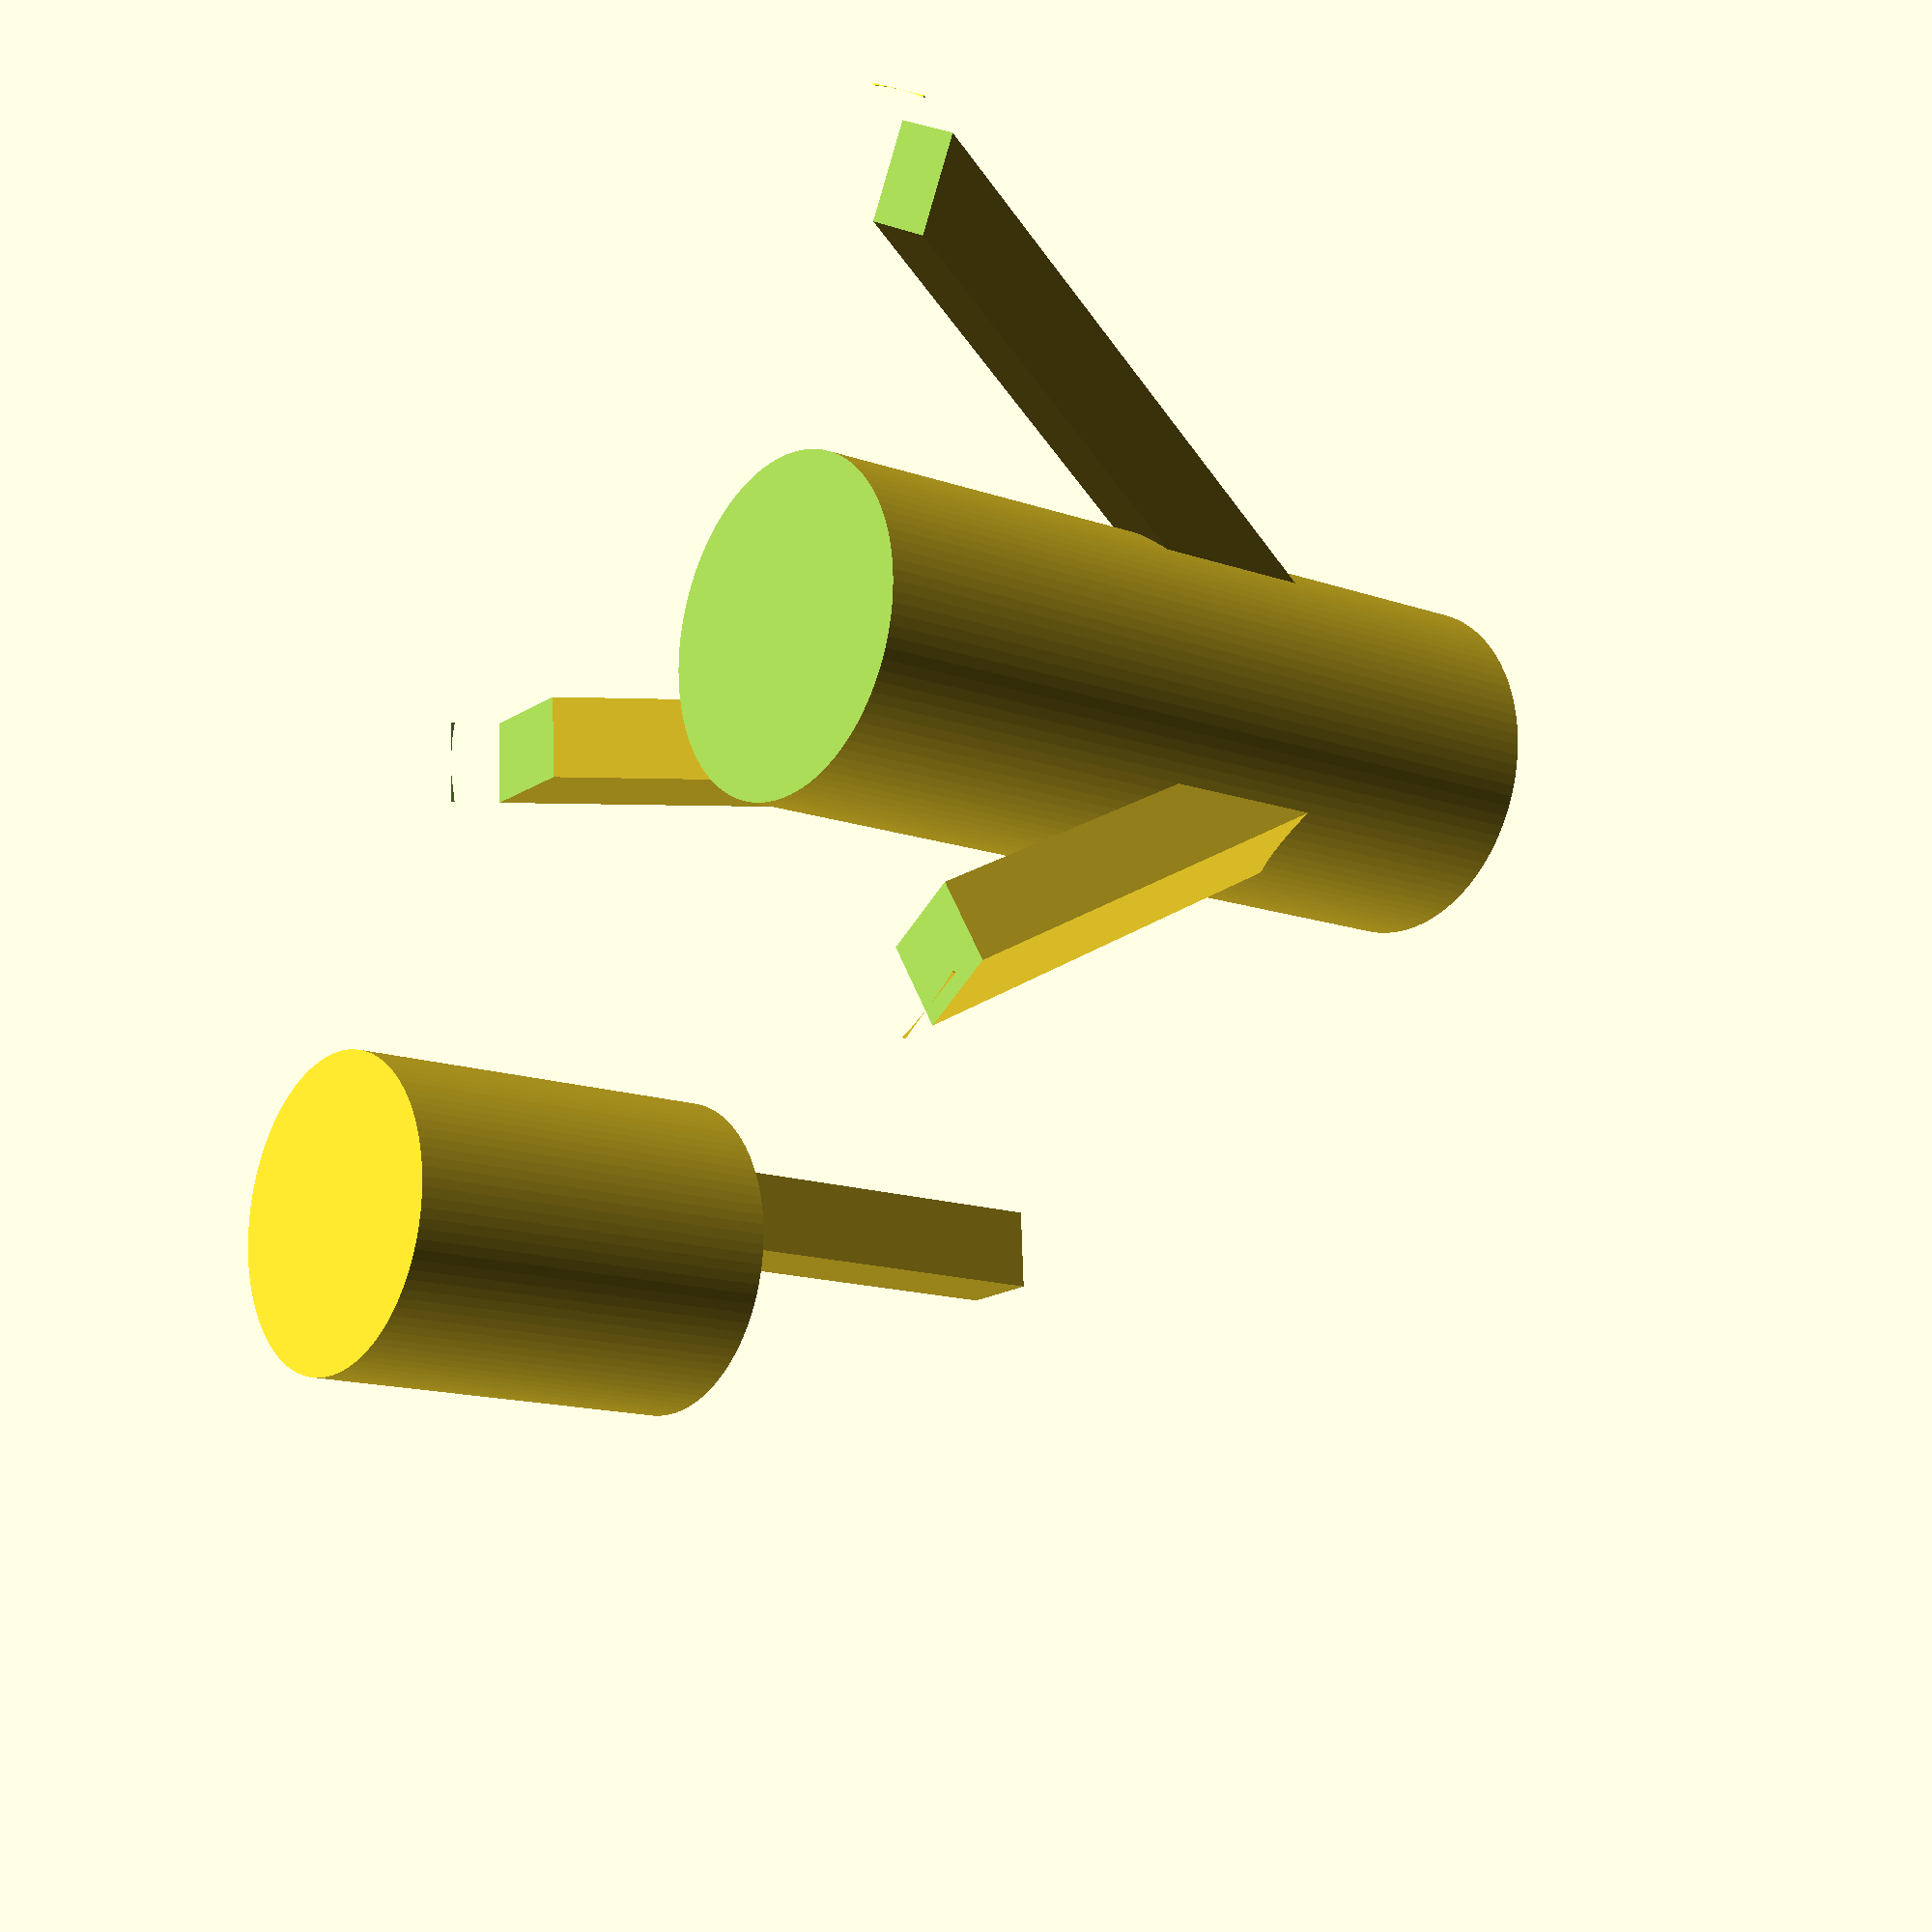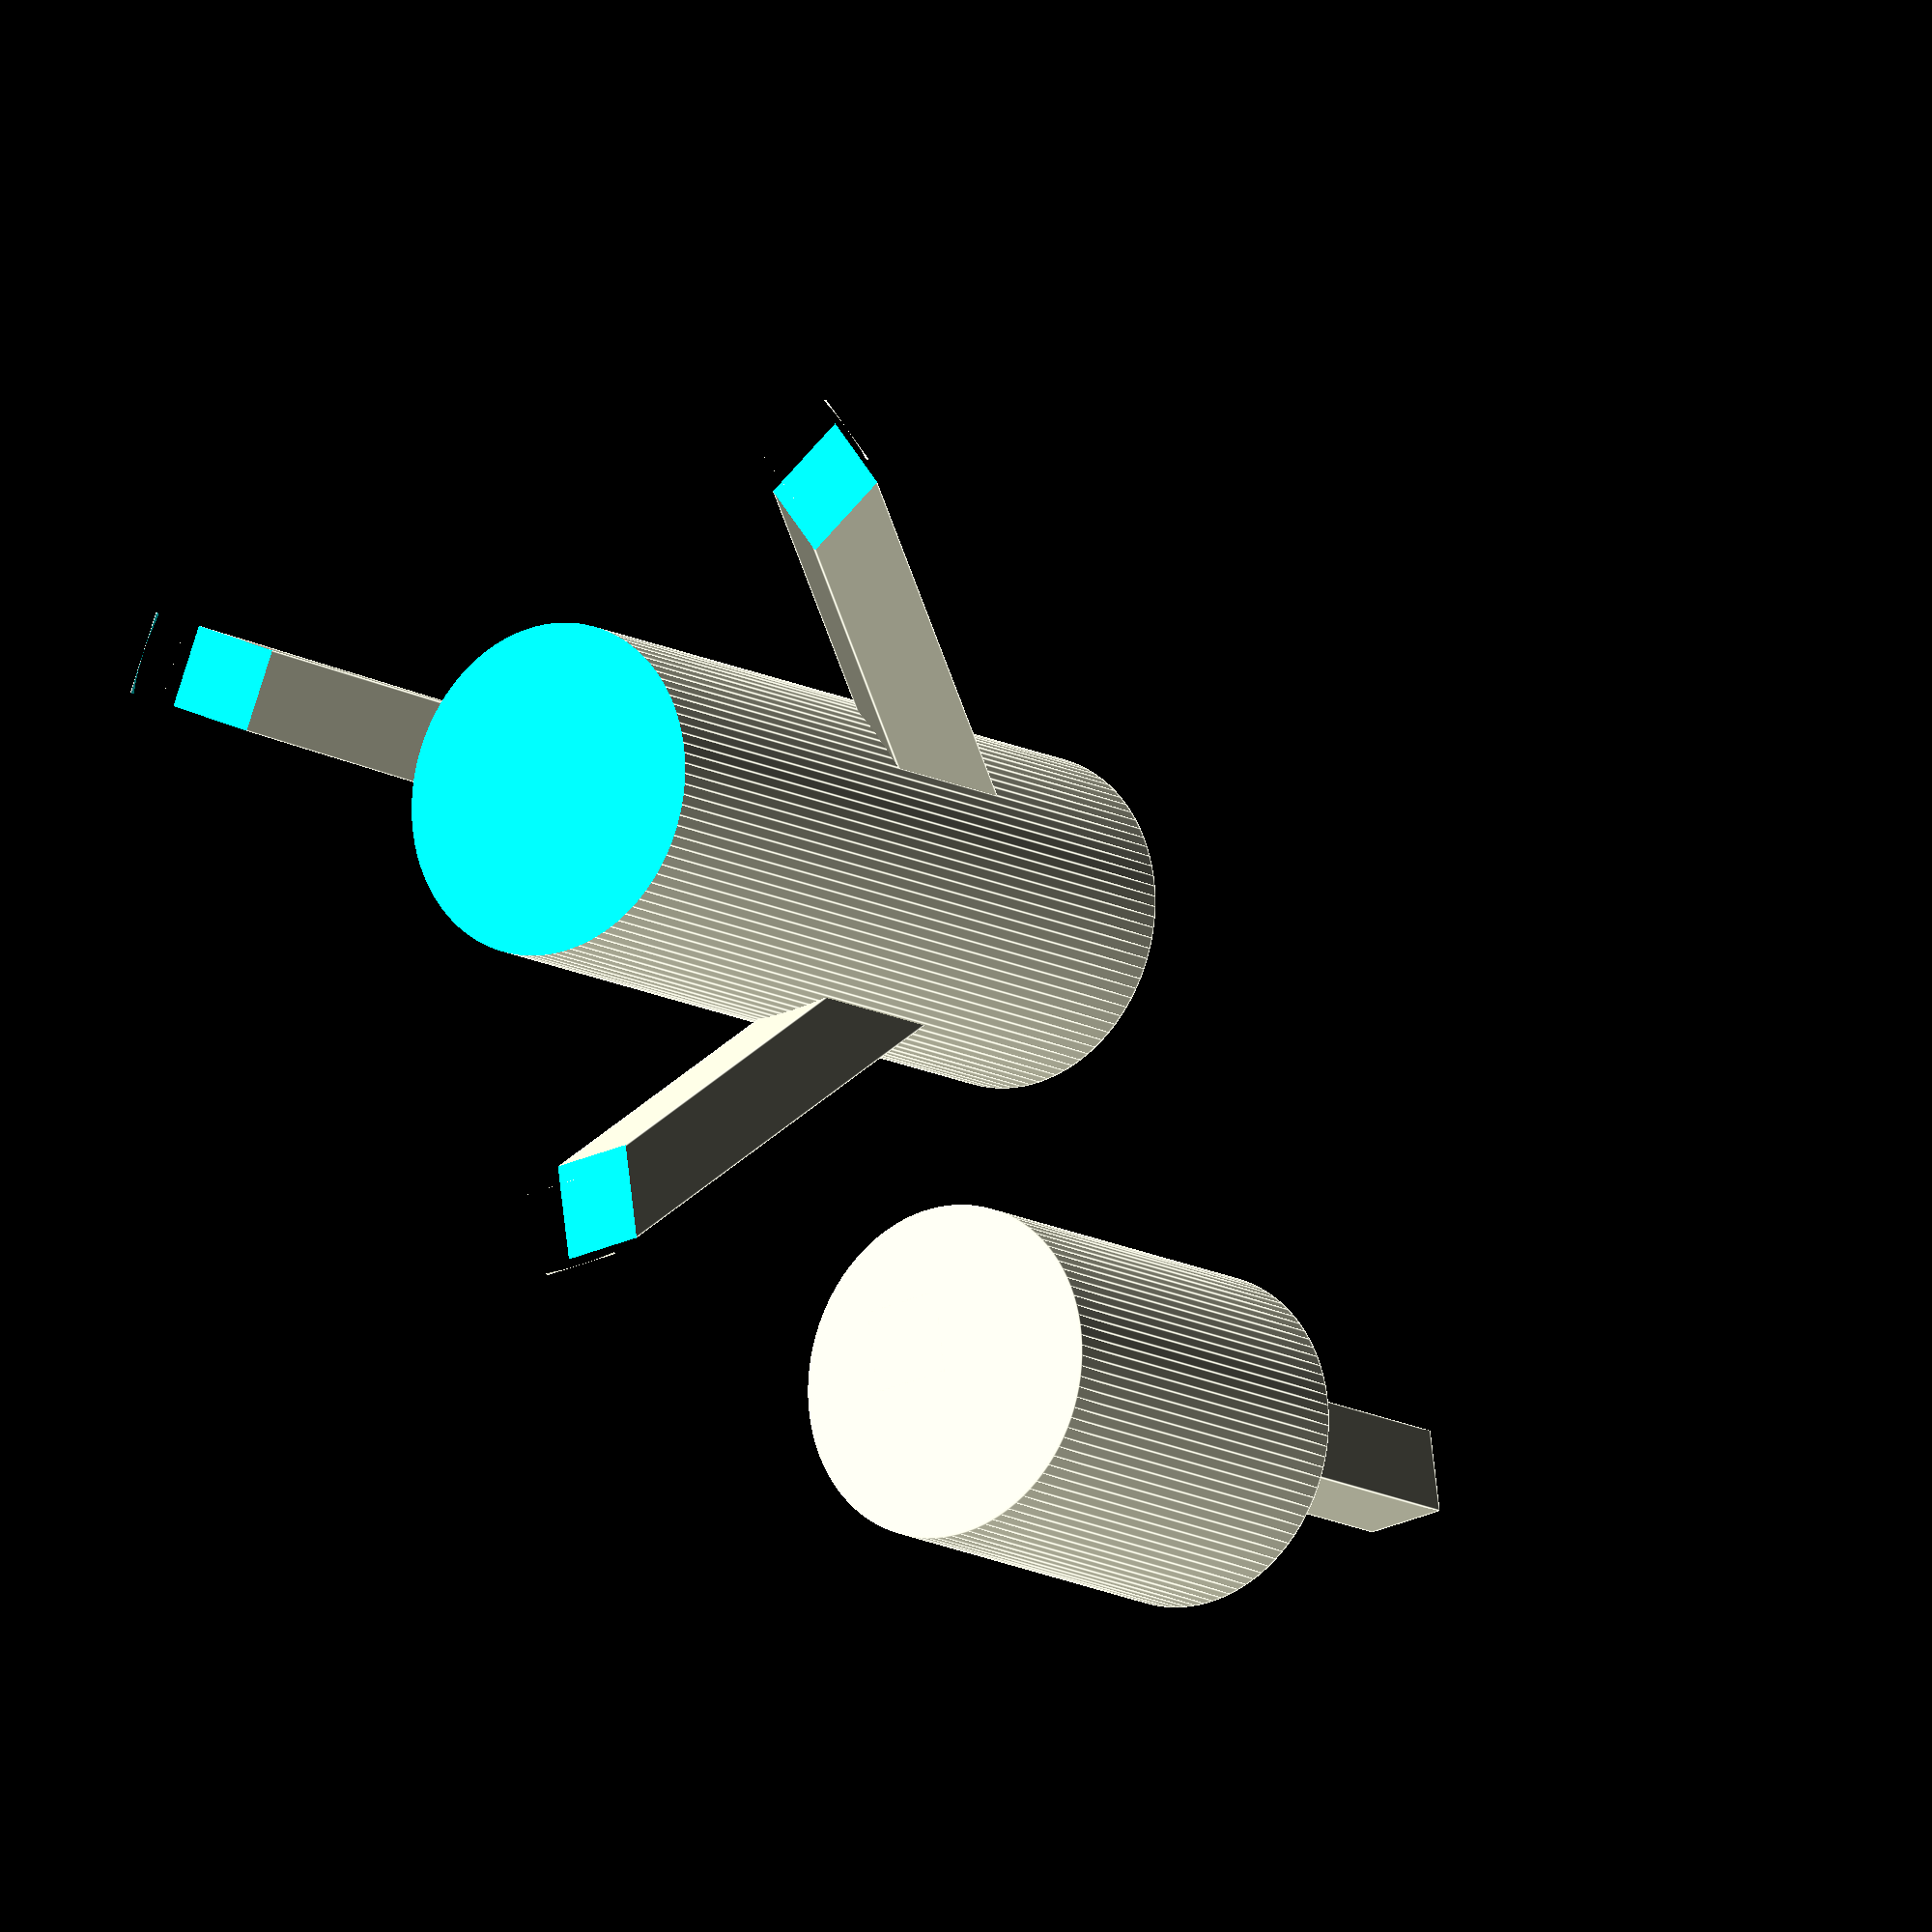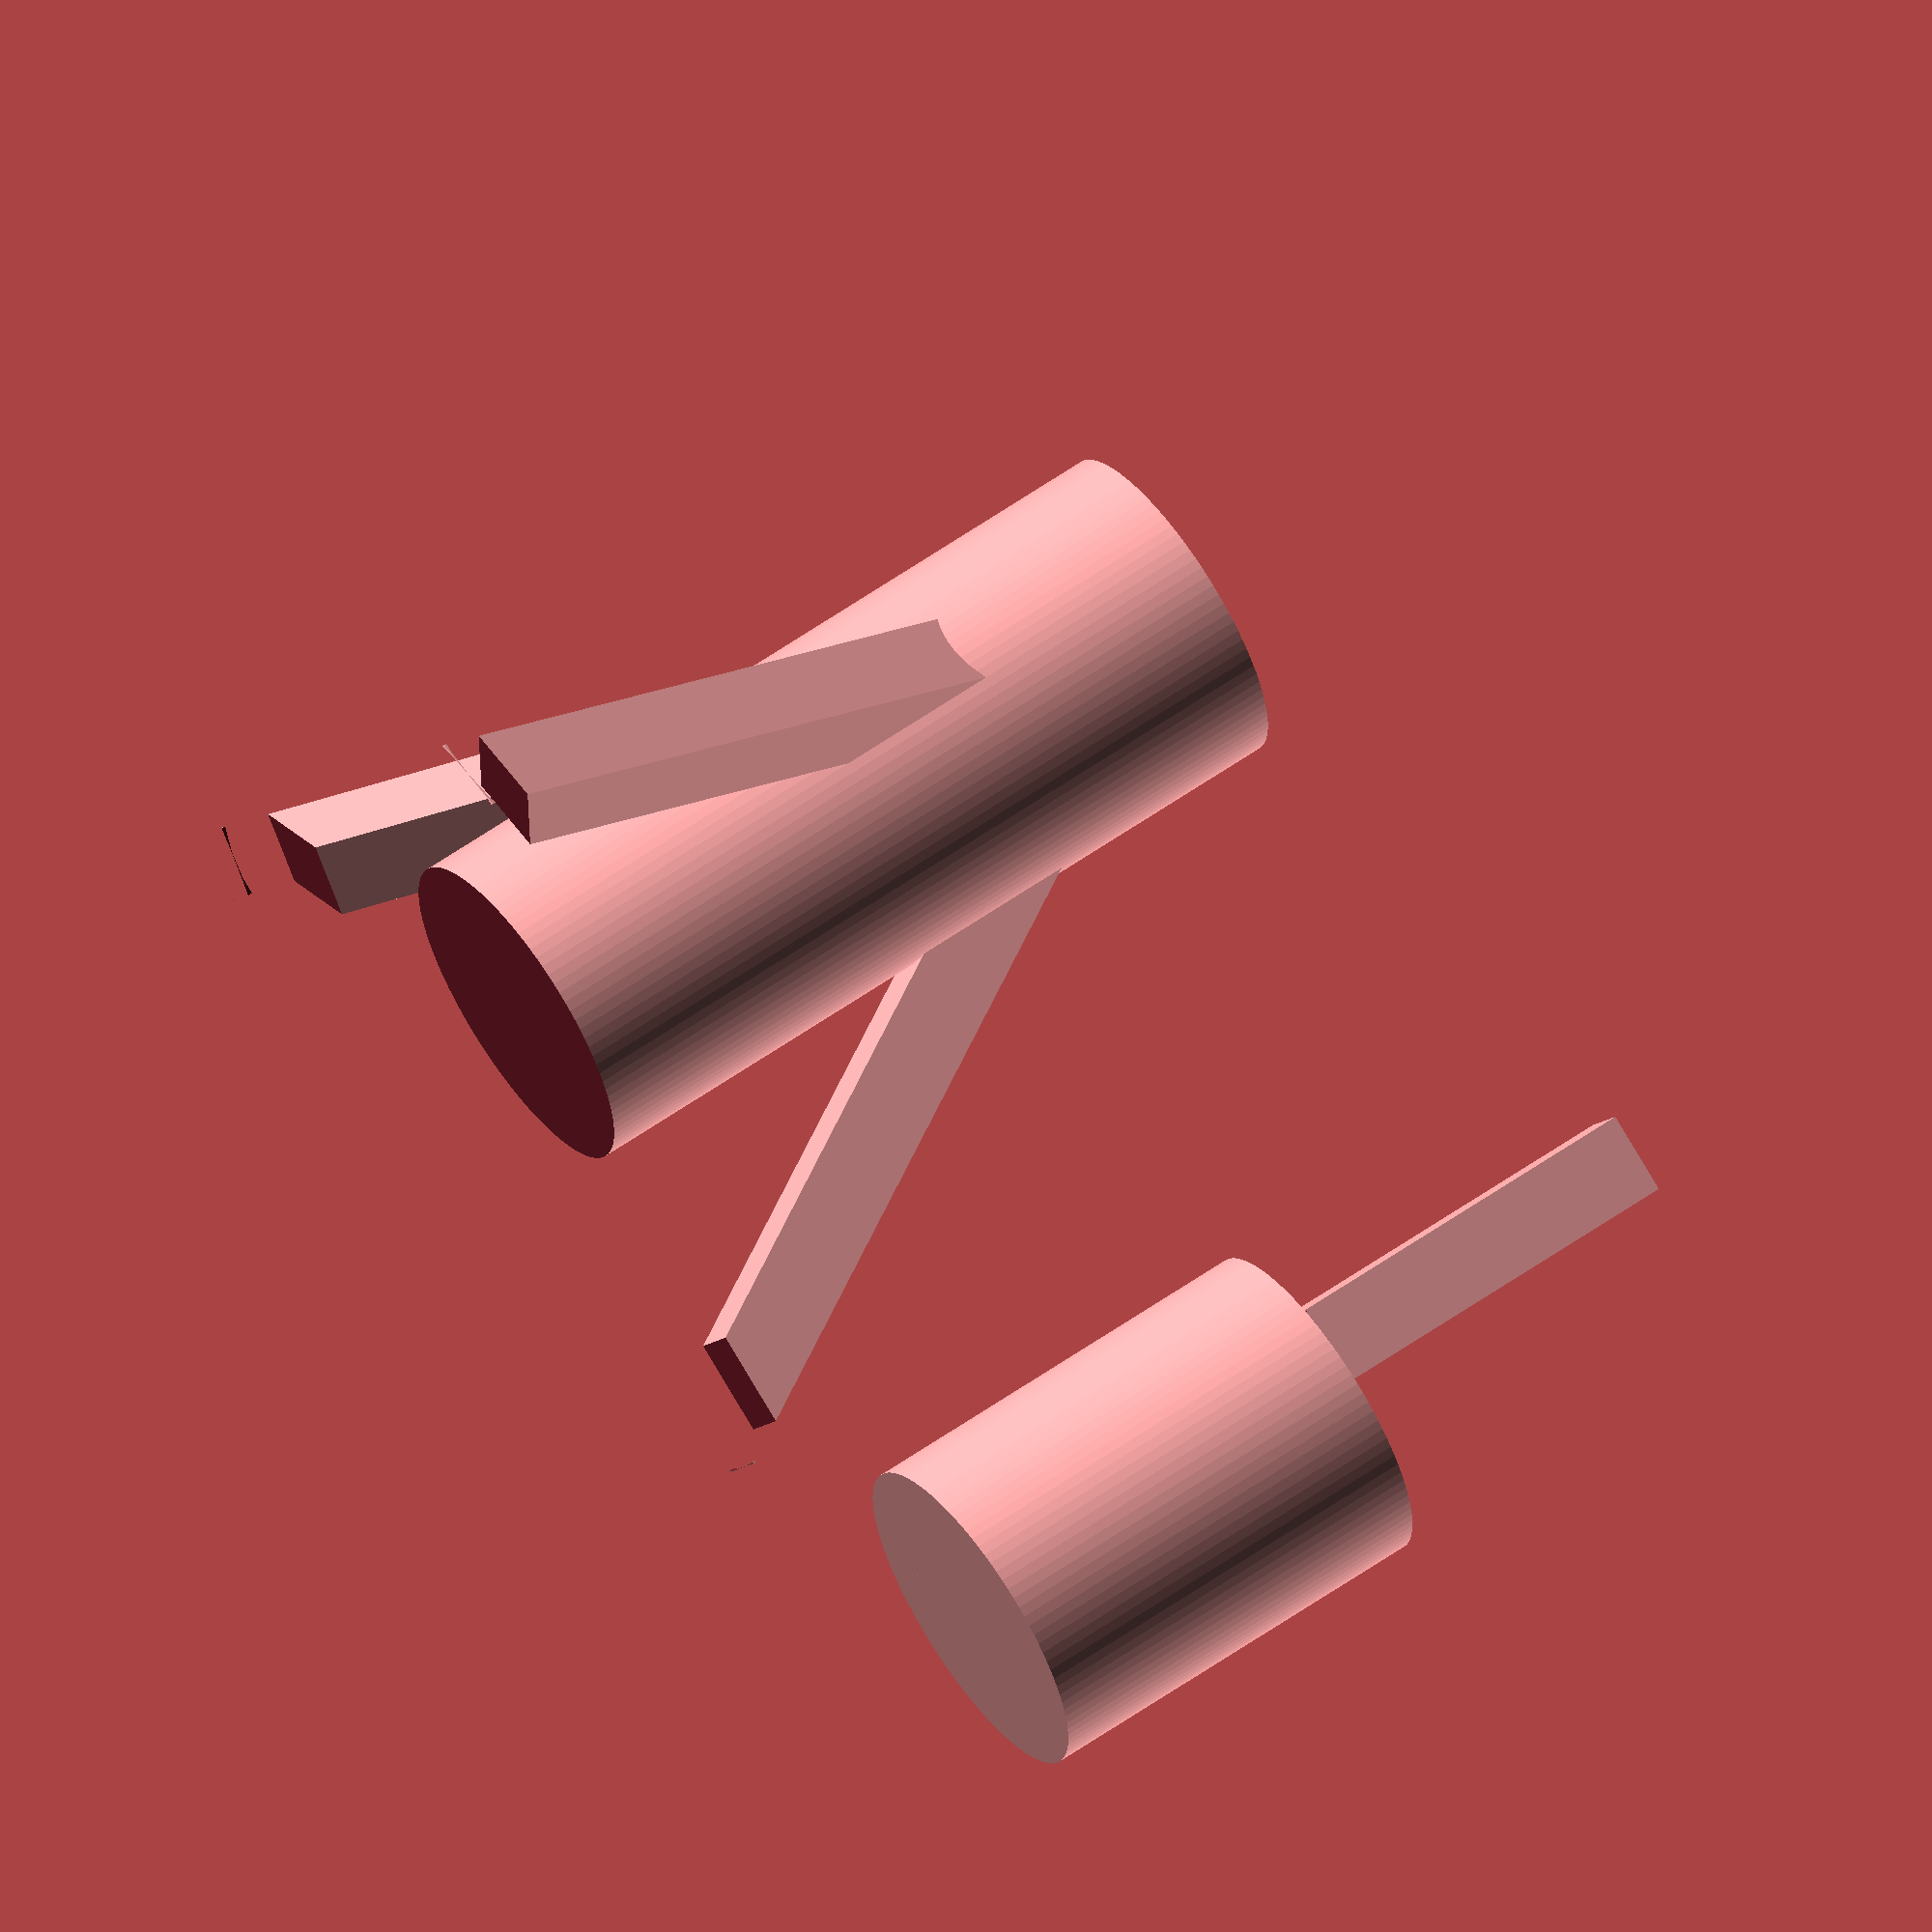
<openscad>
$fn = 100; 
   
strength = 0.2;
radius_bottom = 10;
radius_top = 2;

module leg()
{
  translate([-0.5,-6,0])
    rotate([-30,0,0])
        cube([1,1,10]);
}

module sensor_holder()
{
  difference()
  {
    tripod();   
    
    translate([0,0,6])
      cylinder(h=5,r=1.5);
  } 
}

module tripod()
{
  leg();
    
  rotate([0,0,120])
    leg();
  
  translate([10,0,0])
  rotate([0,0,120])
  
    cube([1,1,10]);
    
  rotate([0,0,240])
    leg();
    
  translate([0,0,0])
      cylinder(h=10,r=2);
}

module head()
{  
  difference()
  {
    translate([0,0,0])
      cylinder(h=5,r=2);
    
    translate([0,0,3])
      cylinder(h=2.5,r=1.5);
  }
}


difference()
{
  
  
  sensor_holder();
  
  translate([0,0,-0.5])
    cylinder(h=1,r=6);
}

translate([10,0,0])
  head();

</openscad>
<views>
elev=193.7 azim=213.1 roll=308.7 proj=p view=solid
elev=11.8 azim=128.0 roll=215.9 proj=o view=edges
elev=118.7 azim=2.7 roll=305.4 proj=o view=wireframe
</views>
